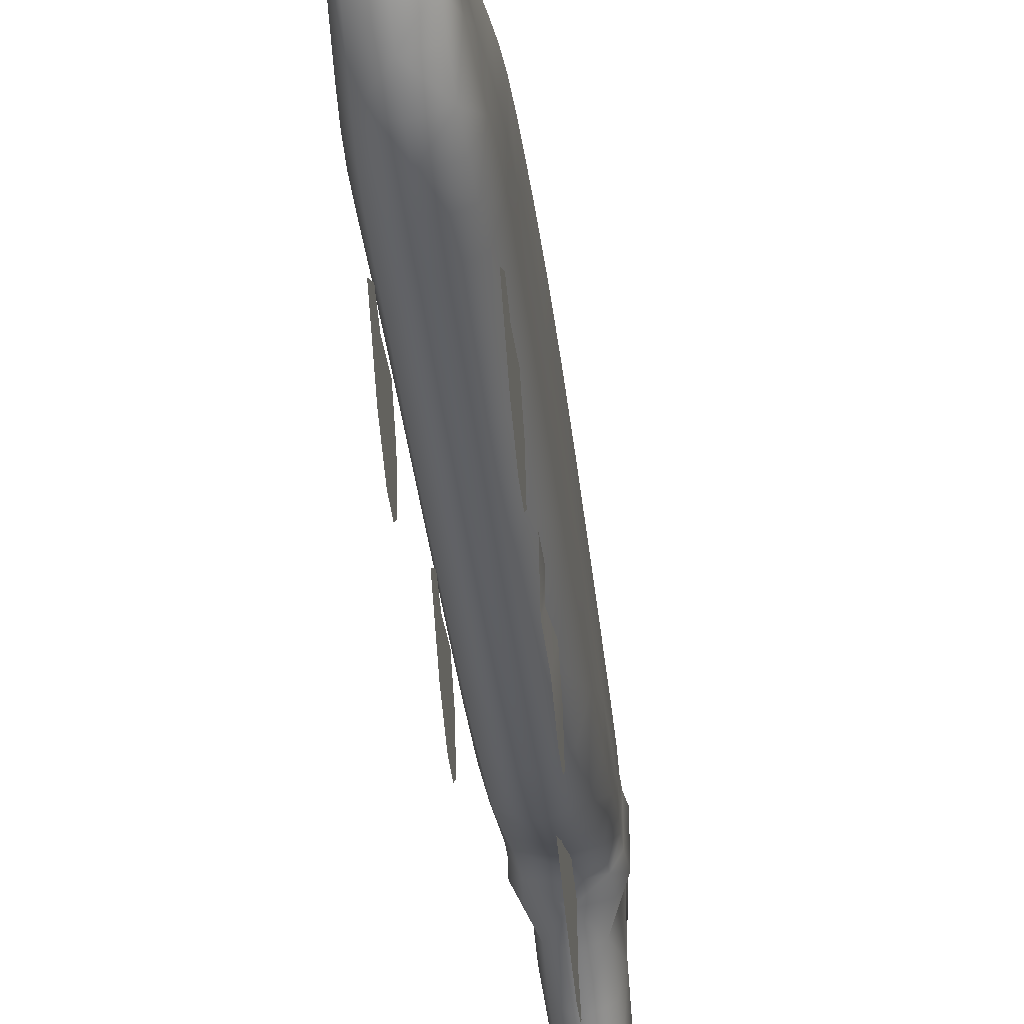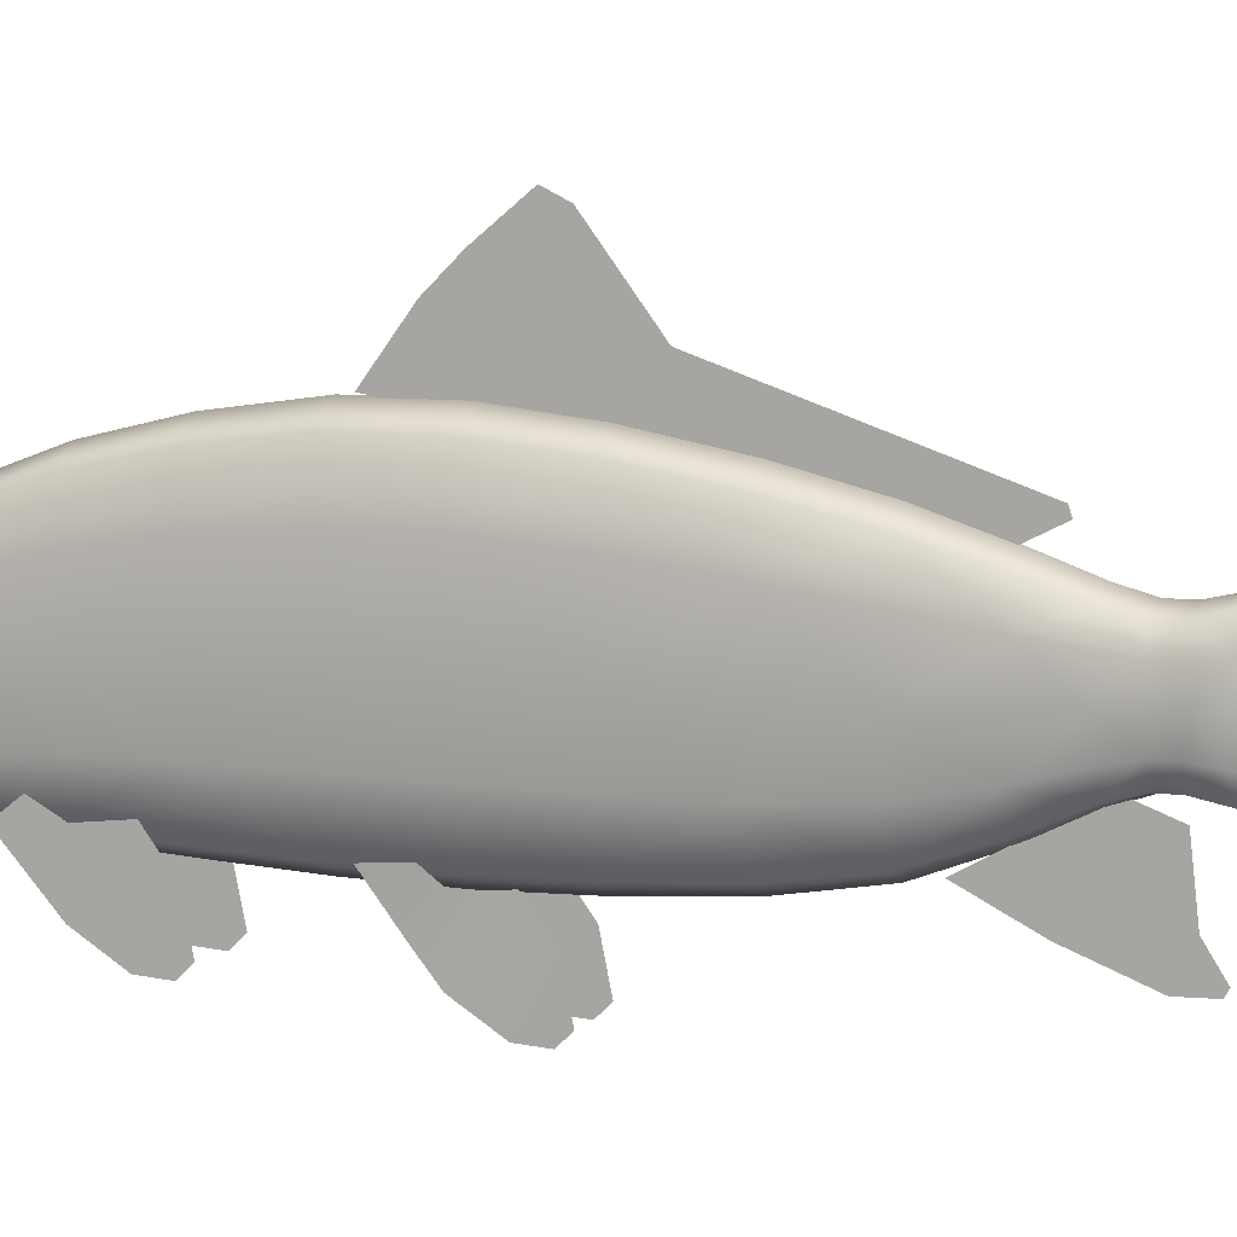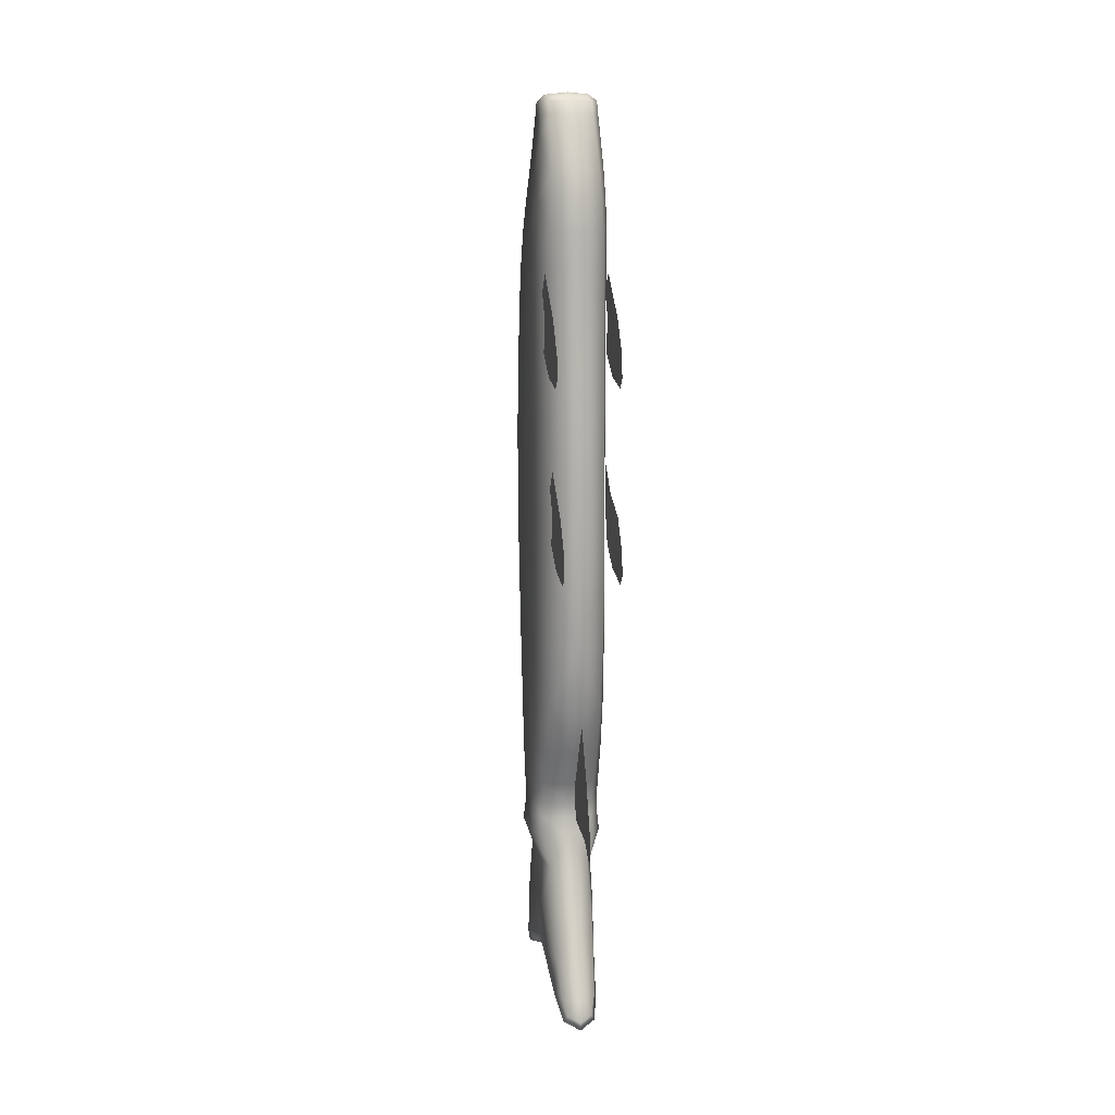
<metadata>
{"format":"obj","ext":"obj","renderer":"f3d","projection":"perspective","resolution":1024,"background":"white","views":[{"elev":-40.2,"azim":6.9,"up":"+Y"},{"elev":9.3,"azim":108.3,"up":"+Y"},{"elev":12.1,"azim":-9.9,"up":"+Z"}]}
</metadata>
<code>
o fish
v 0.003499 0.1504 0.0348
v 0.003499 0.1194 0.05703
v 0.003499 0.08797 -0.1819
v 0.003499 0.07793 -0.1626
v 0.003499 0.1672 0.01838
v 0.003499 0.09292 -0.1804
v 0.003499 0.1272 -0.04565
v 0.003499 0.104 -0.0245
v 0.003499 0.1377 -0.05119
v 0.003499 0.1882 -0.0064
v 0.003499 0.1823 -0.01835
v 0.006979 -0.04563 -0.1779
v 0.006979 -0.005612 -0.2212
v 0.006979 -0.02783 -0.1435
v 0.006979 0.003407 -0.1977
v 0.006979 -0.0606 -0.2158
v 0.006979 -0.0402 -0.2251
v 0.006979 -0.06008 -0.2331
v 0.006979 -0.05621 -0.2352
v 0.02289 -0.0742 0.02012
v 0.02289 -0.03796 -0.005838
v 0.02227 -0.03337 0.05171
v 0.02227 -0.03177 0.02947
v 0.02088 -0.05843 0.03368
v 0.02088 -0.04083 0.0186
v 0.02289 -0.08912 -0.002667
v 0.02289 -0.05743 -0.01971
v 0.02289 -0.09015 -0.01799
v 0.02289 -0.08332 -0.02489
v 0.02455 -0.06086 0.1545
v 0.02455 -0.02321 0.1275
v 0.02455 -0.02809 0.1826
v 0.02455 -0.01712 0.1688
v 0.02455 -0.04448 0.1685
v 0.02455 -0.02619 0.1529
v 0.02455 -0.07635 0.1308
v 0.02455 -0.04343 0.1131
v 0.02455 -0.07742 0.1149
v 0.02455 -0.07032 0.1077
v 0.00251 -0.01892 0.2713
v 0.00251 0.04379 0.2713
v 0.02384 0.02812 0.2713
v 0.00251 0.02759 0.2982
v -0.01883 0.02812 0.2713
v 0.00251 -0.03197 0.2316
v -0.02284 0.05709 0.189
v 0.02654 -0.007686 0.2316
v 0.00251 0.06518 0.2316
v -0.02152 0.04089 0.2316
v 0.00251 0.1109 0.1141
v 0.00251 -0.03551 0.189
v 0.00251 0.08795 0.189
v 0.02786 -0.004644 0.189
v -0.02284 0.07786 0.0166
v 0.02786 -0.002521 0.1141
v -0.02284 0.07309 0.1141
v 0.00251 -0.04033 0.1141
v -0.02284 0.06785 -0.08127
v 0.00251 -0.04404 0.0166
v 0.00251 0.1185 0.0166
v 0.02786 -0.003404 0.0166
v 0.00251 0.07908 -0.1664
v 0.00251 -0.03941 -0.08127
v 0.00251 0.1036 -0.08127
v 0.02786 -0.003658 -0.08127
v -0.02363 0.05098 -0.2369
v 0.02786 0.007211 -0.1664
v -0.02284 0.05513 -0.1664
v 0.00251 -0.01675 -0.1664
v 0.00251 -0.02063 -0.2898
v 0.00251 -0.00021 -0.2369
v 0.00251 0.06804 -0.2369
v 0.02865 0.01685 -0.2369
v 0.02714 0.0183 -0.2103
v 0.00251 0.06455 -0.2103
v 0.00251 0.002879 -0.2103
v -0.02212 0.04913 -0.2103
v 0.01832 -0.02516 -0.3476
v 0.00251 0.09079 -0.2898
v 0.02205 0.007228 -0.2898
v -0.01703 0.06293 -0.2898
v -0.01703 0.007228 -0.2898
v 0.02205 0.06294 -0.2898
v -0.01329 0.09483 -0.3488
v -0.02212 0.0183 -0.2103
v 0.02714 0.04913 -0.2103
v 0.02865 0.05098 -0.2369
v -0.02284 0.007211 -0.1664
v 0.02786 0.05513 -0.1664
v -0.02363 0.01685 -0.2369
v 0.02786 0.06785 -0.08127
v 0.02786 0.07786 0.0166
v -0.02284 -0.003658 -0.08127
v -0.02284 -0.002521 0.1141
v 0.02786 0.07309 0.1141
v -0.02284 -0.003404 0.0166
v 0.02786 0.05709 0.189
v -0.02152 -0.007686 0.2316
v 0.02654 0.04089 0.2316
v -0.02284 -0.004644 0.189
v -0.01883 -0.003238 0.2713
v 0.00251 -0.003327 0.2982
v 0.02384 -0.003238 0.2713
v 0.00251 0.1174 -0.3708
v 0.00251 0.1151 -0.3477
v 0.01832 0.09483 -0.3488
v 0.00251 0.07452 -0.3498
v 0.00251 -0.05016 -0.3684
v 0.00251 -0.04529 -0.3466
v -0.01329 -0.02516 -0.3476
v 0.00251 -0.005034 -0.3485
v 0.00251 0.01722 0.3044
v 0.00251 0.007035 0.3044
v 0.02246 0.004556 0.2982
v -0.01744 0.02001 0.2982
v 0.02246 0.02001 0.2982
v -0.01744 0.004556 0.2982
v 0.01851 -0.015 0.2713
v 0.00251 -0.0275 0.251
v 0.02521 0.03397 0.251
v 0.00251 -0.009702 0.2884
v 0.0228 0.02343 0.2884
v -0.01349 -0.015 0.2713
v -0.01778 0.02343 0.2884
v -0.02019 0.03397 0.251
v 0.01851 0.03988 0.2713
v 0.00251 0.05446 0.251
v 0.00251 0.03443 0.2884
v -0.01349 0.03988 0.2713
v 0.00251 -0.03407 0.2115
v 0.02753 0.04867 0.2115
v -0.02251 0.04867 0.2115
v 0.00251 0.07625 0.2115
v -0.01552 -0.0259 0.2316
v 0.02054 -0.0259 0.2316
v 0.02054 0.05911 0.2316
v -0.01552 0.05911 0.2316
v 0.00251 -0.03727 0.1585
v 0.02786 0.06546 0.1585
v -0.02284 0.06546 0.1585
v 0.00251 0.0997 0.1585
v -0.0165 0.08024 0.189
v -0.0165 -0.02779 0.189
v 0.02152 -0.02779 0.189
v 0.02152 0.08024 0.189
v 0.00251 -0.04311 0.06399
v 0.02786 0.07792 0.06399
v -0.02284 0.07792 0.06399
v 0.00251 0.1183 0.06399
v 0.02152 0.1014 0.1141
v -0.0165 0.1014 0.1141
v 0.02152 -0.03088 0.1141
v -0.0165 -0.03088 0.1141
v 0.00251 -0.04288 -0.0309
v 0.02786 0.07411 -0.0309
v -0.02284 0.07411 -0.0309
v 0.00251 0.1131 -0.0309
v -0.0165 0.1083 0.0166
v -0.0165 -0.03388 0.0166
v 0.02152 -0.03388 0.0166
v 0.02152 0.1083 0.0166
v 0.00251 -0.03143 -0.1284
v 0.02786 0.06091 -0.1284
v -0.02284 0.06091 -0.1284
v 0.00251 0.09169 -0.1284
v -0.0165 0.09466 -0.08127
v -0.0165 -0.03047 -0.08127
v 0.02152 -0.03047 -0.08127
v 0.02152 0.09466 -0.08127
v 0.00251 -0.002821 -0.194
v 0.02768 0.05103 -0.194
v -0.02266 0.05103 -0.194
v 0.00251 0.06897 -0.194
v 0.02152 0.07309 -0.1664
v -0.0165 0.07309 -0.1664
v 0.02152 -0.01076 -0.1664
v -0.0165 -0.01076 -0.1664
v 0.00251 -0.007652 -0.2581
v 0.02108 0.05529 -0.2581
v -0.01606 0.05529 -0.2581
v 0.00251 0.07627 -0.2581
v -0.01709 0.06377 -0.2369
v -0.01596 0.006733 -0.2103
v 0.02098 0.006733 -0.2103
v 0.02211 0.06377 -0.2369
v -0.01596 0.06069 -0.2103
v -0.01709 0.004055 -0.2369
v 0.02211 0.004055 -0.2369
v 0.02098 0.06069 -0.2103
v 0.02716 0.04919 -0.2222
v 0.00251 0.06463 -0.2222
v 0.00251 0.0029 -0.2222
v -0.02214 0.01833 -0.2222
v 0.00251 -0.03466 -0.3225
v 0.02073 0.07557 -0.323
v -0.01571 0.07557 -0.323
v 0.00251 0.1057 -0.3228
v -0.01215 -0.01366 -0.2898
v 0.01717 -0.01366 -0.2898
v 0.01717 0.08382 -0.2898
v -0.01215 0.08382 -0.2898
v 0.02521 -0.007008 0.251
v 0.0228 0.001368 0.2884
v -0.01778 0.001368 0.2884
v -0.02019 -0.007008 0.251
v 0.02753 -0.006491 0.2115
v -0.02251 -0.006491 0.2115
v 0.02786 -0.003026 0.1585
v -0.02284 -0.003026 0.1585
v 0.02786 -0.002767 0.06399
v -0.02284 -0.002767 0.06399
v 0.02786 -0.003884 -0.0309
v -0.02284 -0.003884 -0.0309
v 0.02786 -0.000652 -0.1284
v -0.02284 -0.000652 -0.1284
v 0.02768 0.01513 -0.194
v -0.02266 0.01513 -0.194
v 0.02108 0.01333 -0.2581
v -0.01606 0.01333 -0.2581
v 0.02716 0.01833 -0.2222
v -0.02214 0.04919 -0.2222
v 0.02073 -0.004563 -0.3227
v -0.01571 -0.004563 -0.3227
v -0.01703 0.03508 -0.2898
v 0.02205 0.03508 -0.2898
v 0.00251 0.03539 -0.3379
v -0.02212 0.03371 -0.2103
v 0.02714 0.03371 -0.2103
v 0.02865 0.03392 -0.2369
v -0.02284 0.03117 -0.1664
v 0.02786 0.03117 -0.1664
v -0.02363 0.03392 -0.2369
v 0.02786 0.03209 -0.08127
v 0.02786 0.03723 0.0166
v -0.02284 0.03209 -0.08127
v -0.02284 0.03529 0.1141
v 0.02786 0.03529 0.1141
v -0.02284 0.03723 0.0166
v 0.02786 0.02622 0.189
v -0.02152 0.0166 0.2316
v 0.02654 0.0166 0.2316
v -0.02284 0.02622 0.189
v -0.01883 0.01244 0.2713
v 0.01747 -0.001356 0.2982
v 0.02384 0.01244 0.2713
v 0.01436 0.1118 -0.3653
v -0.009343 0.1118 -0.3653
v 0.00251 0.1191 -0.364
v 0.00251 0.1045 -0.3666
v -0.009343 0.1101 -0.348
v -0.009343 0.0796 -0.3495
v 0.01436 0.1101 -0.348
v 0.01436 0.0796 -0.3495
v 0.00251 -0.05097 -0.362
v 0.01436 -0.04391 -0.3632
v -0.009343 -0.04391 -0.3632
v 0.00251 -0.03685 -0.3643
v 0.01436 -0.04025 -0.3469
v 0.01436 -0.01006 -0.3483
v -0.009343 -0.04025 -0.3469
v -0.009343 -0.01006 -0.3483
v 0.00251 0.001742 0.3028
v 0.01747 0.01792 0.3028
v -0.01245 0.01792 0.3028
v 0.00251 0.02221 0.3028
v 0.01747 0.006415 0.3028
v -0.01245 0.006415 0.3028
v 0.00251 0.01228 0.3044
v -0.01245 -0.001356 0.2982
v -0.01245 0.02569 0.2982
v 0.01747 0.02569 0.2982
v 0.02246 0.01236 0.2982
v -0.01744 0.01236 0.2982
v 0.01954 -0.02237 0.251
v 0.01773 -0.006935 0.2884
v -0.01271 -0.006935 0.2884
v -0.01452 -0.02237 0.251
v 0.01954 0.04933 0.251
v 0.01773 0.03168 0.2884
v -0.01271 0.03168 0.2884
v -0.01452 0.04933 0.251
v 0.02127 -0.02718 0.2115
v -0.01625 -0.02718 0.2115
v 0.02127 0.06935 0.2115
v -0.01625 0.06935 0.2115
v 0.02152 -0.02871 0.1585
v -0.0165 -0.02871 0.1585
v 0.02152 0.09114 0.1585
v -0.0165 0.09114 0.1585
v 0.02152 -0.03302 0.06399
v -0.0165 -0.03302 0.06399
v 0.02152 0.1082 0.06399
v -0.0165 0.1082 0.06399
v 0.02152 -0.03313 -0.0309
v -0.0165 -0.03313 -0.0309
v 0.02152 0.1034 -0.0309
v -0.0165 0.1034 -0.0309
v 0.02152 -0.02374 -0.1284
v -0.0165 -0.02374 -0.1284
v 0.02152 0.08399 -0.1284
v -0.0165 0.08399 -0.1284
v 0.02139 0.001666 -0.194
v -0.01637 0.001666 -0.194
v 0.02139 0.06449 -0.194
v -0.01637 0.06449 -0.194
v 0.01644 -0.002407 -0.2581
v -0.01141 -0.002407 -0.2581
v 0.01644 0.07102 -0.2581
v -0.01141 0.07102 -0.2581
v -0.01597 0.06077 -0.2222
v -0.01597 0.006758 -0.2222
v 0.02099 0.006758 -0.2222
v 0.02099 0.06077 -0.2222
v 0.01618 -0.02714 -0.3225
v -0.01116 -0.02714 -0.3225
v 0.01618 0.09817 -0.3228
v -0.01116 0.09817 -0.3228
v 0.02521 0.01348 0.251
v 0.0228 0.01242 0.2884
v -0.01778 0.01242 0.2884
v -0.02019 0.01348 0.251
v 0.02753 0.02109 0.2115
v -0.02251 0.02109 0.2115
v 0.02786 0.03122 0.1585
v -0.02284 0.03122 0.1585
v 0.02786 0.03757 0.06399
v -0.02284 0.03757 0.06399
v 0.02786 0.03511 -0.0309
v -0.02284 0.03511 -0.0309
v 0.02786 0.03013 -0.1284
v -0.02284 0.03013 -0.1284
v 0.02768 0.03308 -0.194
v -0.02266 0.03308 -0.194
v 0.02108 0.03431 -0.2581
v -0.01606 0.03431 -0.2581
v 0.02716 0.03376 -0.2222
v -0.02214 0.03376 -0.2222
v 0.01871 0.03565 -0.3276
v -0.01369 0.03565 -0.3276
v 0.01129 0.1151 -0.3602
v -0.00627 0.1151 -0.3602
v 0.01129 0.09963 -0.3618
v -0.00627 0.09963 -0.3618
v 0.01129 -0.04666 -0.3584
v -0.00627 -0.04666 -0.3584
v 0.01129 -0.03144 -0.3598
v -0.00627 -0.03144 -0.3598
v 0.01359 0.002104 0.3016
v -0.008572 0.002104 0.3016
v 0.01359 0.02205 0.3016
v -0.008572 0.02205 0.3016
v 0.01747 0.0123 0.3028
v -0.01245 0.0123 0.3028
v -0.01703 -0.0742 0.02012
v -0.01703 -0.03796 -0.005838
v -0.01703 -0.04266 0.04725
v -0.01703 -0.03209 0.03393
v -0.01703 -0.05843 0.03368
v -0.01703 -0.04083 0.0186
v -0.01703 -0.08912 -0.002667
v -0.01703 -0.05743 -0.01971
v -0.01703 -0.09015 -0.01799
v -0.01703 -0.08332 -0.02489
v -0.01972 -0.06086 0.1545
v -0.01972 -0.02321 0.1275
v -0.01972 -0.02809 0.1826
v -0.01972 -0.01712 0.1688
v -0.01972 -0.04448 0.1685
v -0.01972 -0.02619 0.1529
v -0.01972 -0.07635 0.1308
v -0.01972 -0.04343 0.1131
v -0.01972 -0.07742 0.1149
v -0.01972 -0.07032 0.1077
f 7 8 4 3
f 7 3 6 9
f 1 7 9 5
f 1 2 8 7
f 5 9 11 10
f 12 13 15 14
f 13 12 16 17
f 17 16 18 19
f 24 25 23 22
f 20 21 25 24
f 21 20 26 27
f 27 26 28 29
f 34 35 33 32
f 30 31 35 34
f 31 30 36 37
f 37 36 38 39
f 40 119 274 118
f 40 118 275 121
f 40 121 276 123
f 40 123 277 119
f 41 126 278 127
f 41 127 281 129
f 41 129 280 128
f 41 128 279 126
f 42 245 318 120
f 42 120 278 126
f 42 126 279 122
f 42 122 319 245
f 43 271 279 128
f 43 128 280 270
f 43 270 351 265
f 43 265 350 271
f 44 243 320 124
f 44 124 280 129
f 44 129 281 125
f 44 125 321 243
f 45 135 274 119
f 45 119 277 134
f 45 134 283 130
f 45 130 282 135
f 46 242 323 132
f 46 132 285 142
f 46 142 289 140
f 46 140 325 242
f 47 241 318 202
f 47 202 274 135
f 47 135 282 206
f 47 206 322 241
f 48 137 281 127
f 48 127 278 136
f 48 136 284 133
f 48 133 285 137
f 49 240 321 125
f 49 125 281 137
f 49 137 285 132
f 49 132 323 240
f 50 151 289 141
f 50 141 288 150
f 50 150 292 149
f 50 149 293 151
f 51 144 282 130
f 51 130 283 143
f 51 143 287 138
f 51 138 286 144
f 52 142 285 133
f 52 133 284 145
f 52 145 288 141
f 52 141 289 142
f 53 239 322 206
f 53 206 282 144
f 53 144 286 208
f 53 208 324 239
f 54 238 327 148
f 54 148 293 158
f 54 158 297 156
f 54 156 329 238
f 55 237 324 208
f 55 208 286 152
f 55 152 290 210
f 55 210 326 237
f 56 236 325 140
f 56 140 289 151
f 56 151 293 148
f 56 148 327 236
f 57 152 286 138
f 57 138 287 153
f 57 153 291 146
f 57 146 290 152
f 58 235 329 156
f 58 156 297 166
f 58 166 301 164
f 58 164 331 235
f 59 160 290 146
f 59 146 291 159
f 59 159 295 154
f 59 154 294 160
f 60 158 293 149
f 60 149 292 161
f 60 161 296 157
f 60 157 297 158
f 61 234 326 210
f 61 210 290 160
f 61 160 294 212
f 61 212 328 234
f 62 175 301 165
f 62 165 300 174
f 62 174 304 173
f 62 173 305 175
f 63 168 294 154
f 63 154 295 167
f 63 167 299 162
f 63 162 298 168
f 64 166 297 157
f 64 157 296 169
f 64 169 300 165
f 64 165 301 166
f 65 233 328 212
f 65 212 294 168
f 65 168 298 214
f 65 214 330 233
f 66 232 337 221
f 66 221 310 182
f 66 182 309 180
f 66 180 335 232
f 67 231 330 214
f 67 214 298 176
f 67 176 302 216
f 67 216 332 231
f 68 230 331 164
f 68 164 301 175
f 68 175 305 172
f 68 172 333 230
f 69 176 298 162
f 69 162 299 177
f 69 177 303 170
f 69 170 302 176
f 70 199 306 178
f 70 178 307 198
f 70 198 315 194
f 70 194 314 199
f 71 188 312 192
f 71 192 311 187
f 71 187 307 178
f 71 178 306 188
f 72 182 310 191
f 72 191 313 185
f 72 185 308 181
f 72 181 309 182
f 73 229 336 220
f 73 220 312 188
f 73 188 306 218
f 73 218 334 229
f 74 228 332 216
f 74 216 302 184
f 74 184 312 220
f 74 220 336 228
f 75 186 305 173
f 75 173 304 189
f 75 189 313 191
f 75 191 310 186
f 76 184 302 170
f 76 170 303 183
f 76 183 311 192
f 76 192 312 184
f 77 227 333 172
f 77 172 305 186
f 77 186 310 221
f 77 221 337 227
f 78 259 338 222
f 78 222 314 258
f 78 258 344 255
f 78 255 346 259
f 79 201 309 181
f 79 181 308 200
f 79 200 316 197
f 79 197 317 201
f 80 225 334 218
f 80 218 306 199
f 80 199 314 222
f 80 222 338 225
f 81 224 335 180
f 81 180 309 201
f 81 201 317 196
f 81 196 339 224
f 82 198 307 219
f 82 219 335 224
f 82 224 339 223
f 82 223 315 198
f 83 200 308 179
f 83 179 334 225
f 83 225 338 195
f 83 195 316 200
f 84 251 339 196
f 84 196 317 250
f 84 250 341 247
f 84 247 343 251
f 85 183 303 217
f 85 217 333 227
f 85 227 337 193
f 85 193 311 183
f 86 189 304 171
f 86 171 332 228
f 86 228 336 190
f 86 190 313 189
f 87 185 313 190
f 87 190 336 229
f 87 229 334 179
f 87 179 308 185
f 88 177 299 215
f 88 215 331 230
f 88 230 333 217
f 88 217 303 177
f 89 174 300 163
f 89 163 330 231
f 89 231 332 171
f 89 171 304 174
f 90 187 311 193
f 90 193 337 232
f 90 232 335 219
f 90 219 307 187
f 91 169 296 155
f 91 155 328 233
f 91 233 330 163
f 91 163 300 169
f 92 161 292 147
f 92 147 326 234
f 92 234 328 155
f 92 155 296 161
f 93 167 295 213
f 93 213 329 235
f 93 235 331 215
f 93 215 299 167
f 94 153 287 209
f 94 209 325 236
f 94 236 327 211
f 94 211 291 153
f 95 150 288 139
f 95 139 324 237
f 95 237 326 147
f 95 147 292 150
f 96 159 291 211
f 96 211 327 238
f 96 238 329 213
f 96 213 295 159
f 97 145 284 131
f 97 131 322 239
f 97 239 324 139
f 97 139 288 145
f 98 134 277 205
f 98 205 321 240
f 98 240 323 207
f 98 207 283 134
f 99 136 278 120
f 99 120 318 241
f 99 241 322 131
f 99 131 284 136
f 100 143 283 207
f 100 207 323 242
f 100 242 325 209
f 100 209 287 143
f 101 123 276 204
f 101 204 320 243
f 101 243 321 205
f 101 205 277 123
f 102 269 276 121
f 102 121 275 244
f 102 244 348 262
f 102 262 349 269
f 103 118 274 202
f 103 202 318 245
f 103 245 319 203
f 103 203 275 118
f 104 248 340 246
f 104 246 342 249
f 104 249 343 247
f 104 247 341 248
f 105 250 317 197
f 105 197 316 252
f 105 252 340 248
f 105 248 341 250
f 106 252 316 195
f 106 195 338 253
f 106 253 342 246
f 106 246 340 252
f 107 253 338 226
f 107 226 339 251
f 107 251 343 249
f 107 249 342 253
f 108 257 346 255
f 108 255 344 254
f 108 254 345 256
f 108 256 347 257
f 109 258 314 194
f 109 194 315 260
f 109 260 345 254
f 109 254 344 258
f 110 260 315 223
f 110 223 339 261
f 110 261 347 256
f 110 256 345 260
f 111 261 339 226
f 111 226 338 259
f 111 259 346 257
f 111 257 347 261
f 112 268 352 263
f 112 263 350 265
f 112 265 351 264
f 112 264 353 268
f 113 262 348 266
f 113 266 352 268
f 113 268 353 267
f 113 267 349 262
f 114 244 275 203
f 114 203 319 272
f 114 272 352 266
f 114 266 348 244
f 115 270 280 124
f 115 124 320 273
f 115 273 353 264
f 115 264 351 270
f 116 272 319 122
f 116 122 279 271
f 116 271 350 263
f 116 263 352 272
f 117 273 320 204
f 117 204 276 269
f 117 269 349 267
f 117 267 353 273
f 358 359 357 356
f 354 355 359 358
f 355 354 360 361
f 361 360 362 363
f 368 369 367 366
f 364 365 369 368
f 365 364 370 371
f 371 370 372 373

</code>
